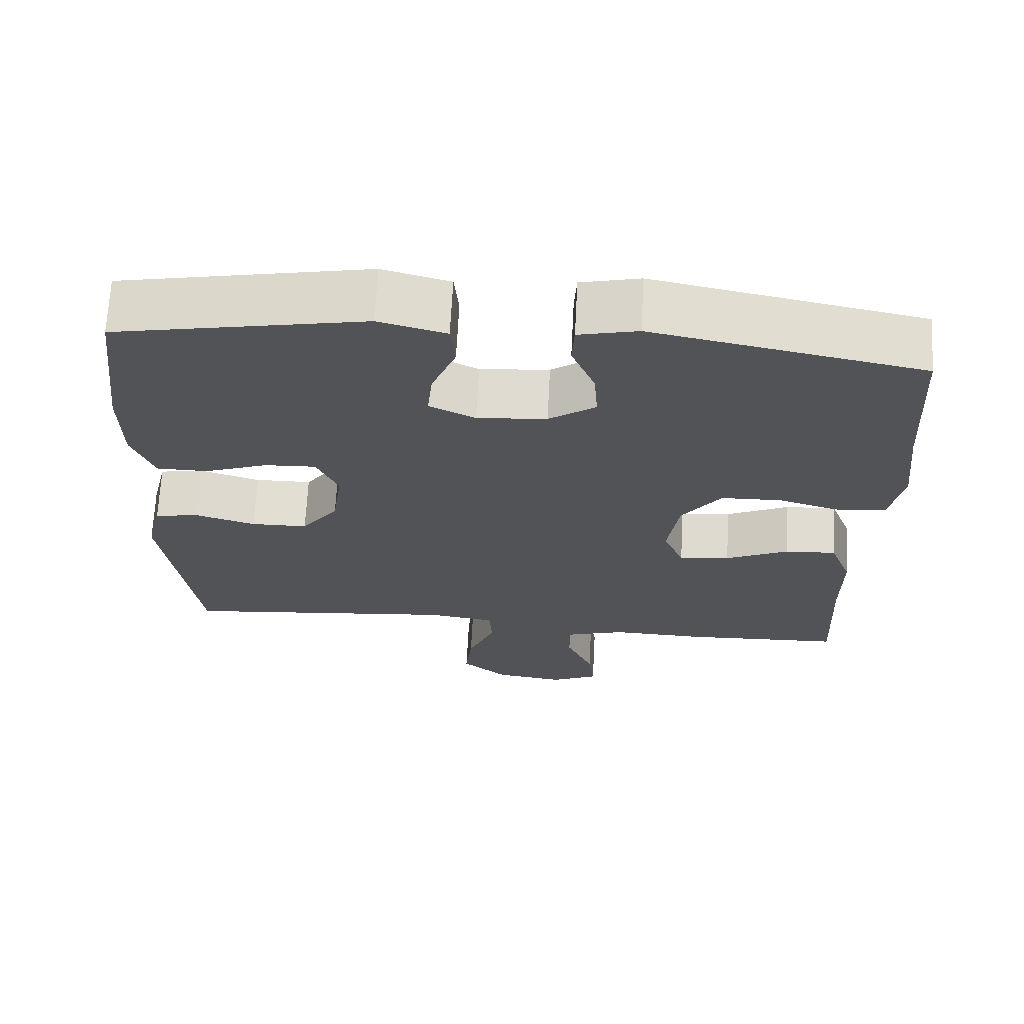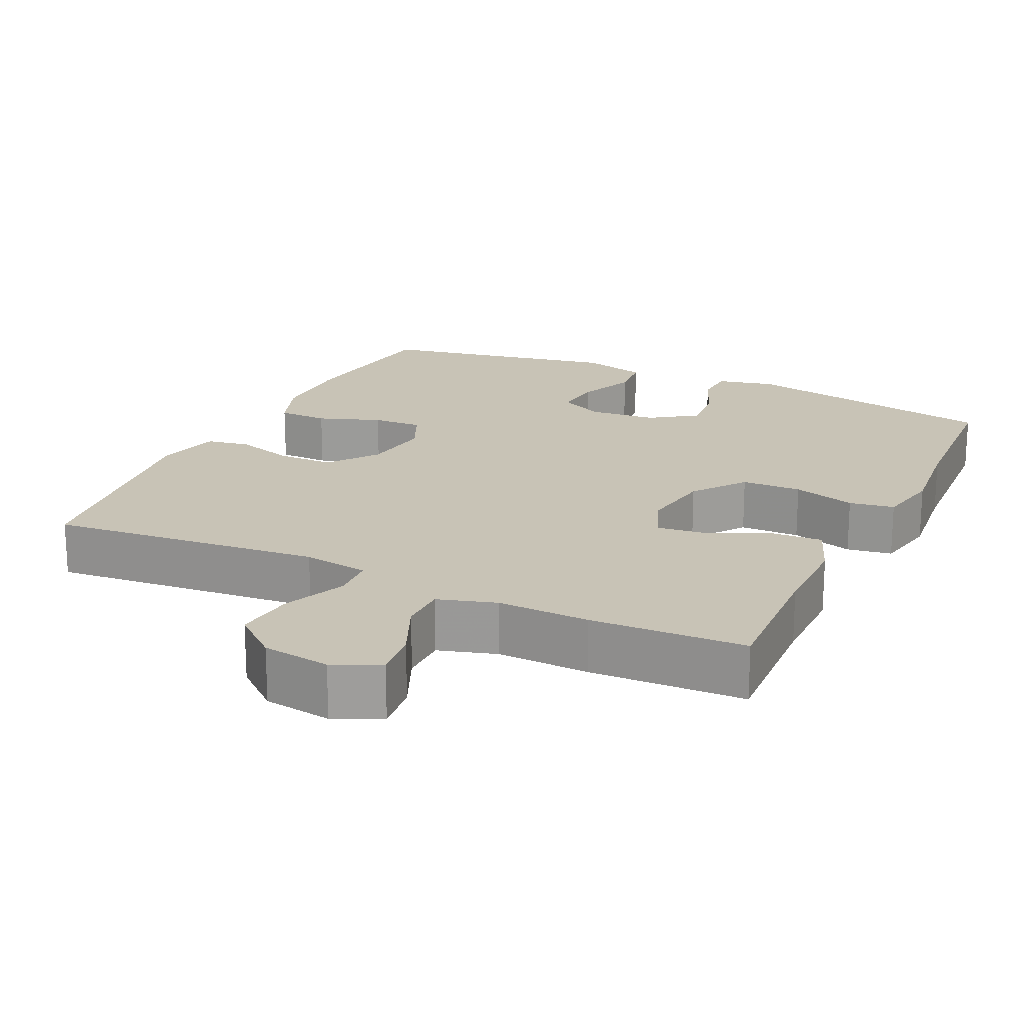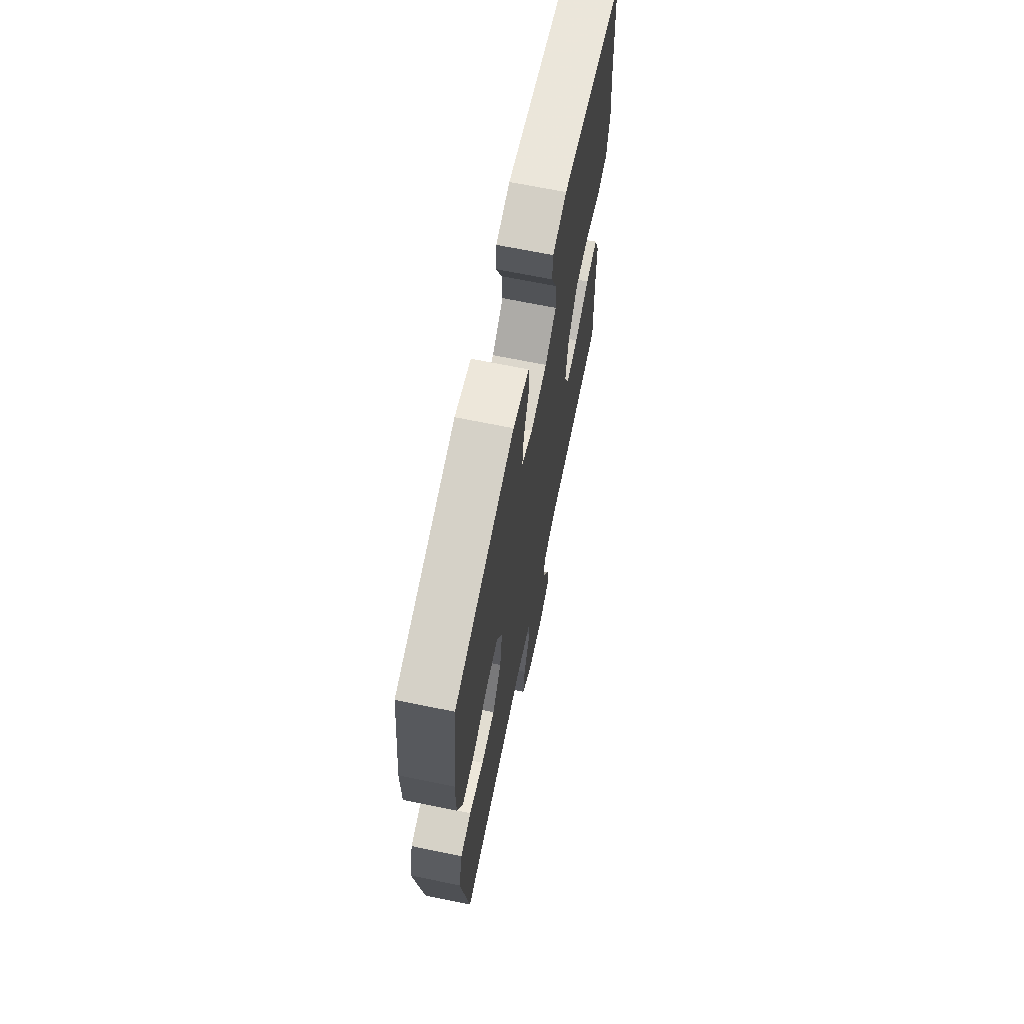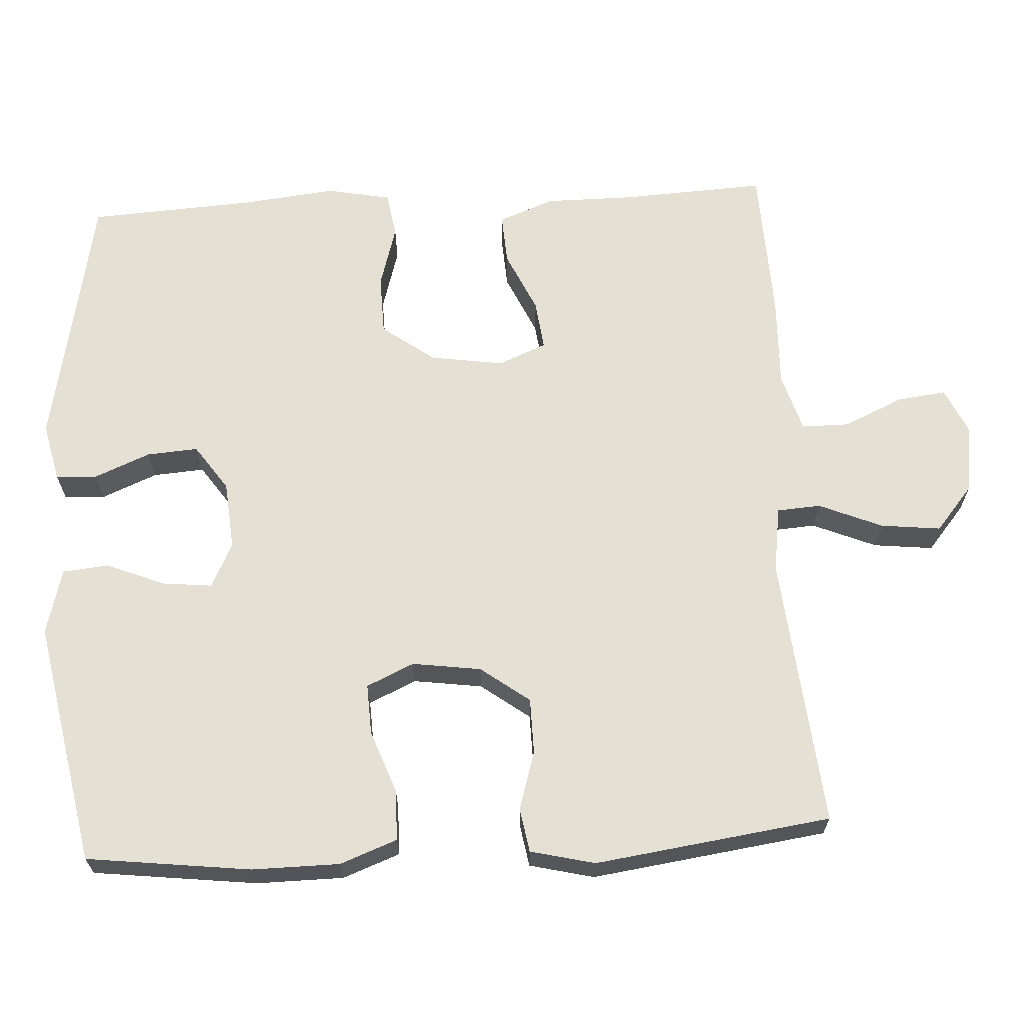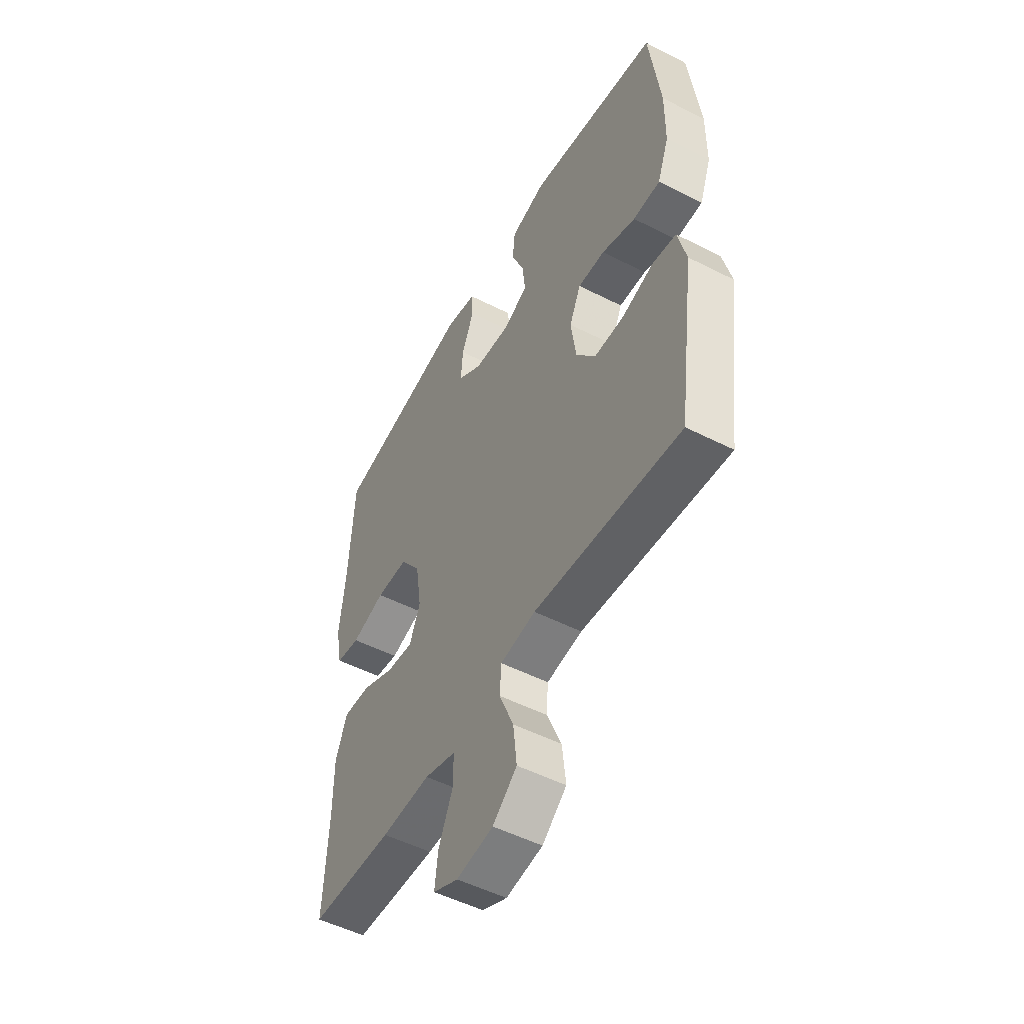
<metadata>
{"format":"obj","ext":"obj","renderer":"f3d","projection":"perspective","resolution":1024,"background":"white","views":[{"elev":67.8,"azim":-177.0,"up":"+Z"},{"elev":19.5,"azim":-154.5,"up":"+Y"},{"elev":67.8,"azim":101.6,"up":"+Z"},{"elev":65.8,"azim":86.8,"up":"+Y"},{"elev":-51.6,"azim":61.1,"up":"+Z"}]}
</metadata>
<code>
v 0.5 0.07 -0.5
v 0.132 0.07 -0.465
v 0.043 0.07 -0.478
v 0.039 0.07 -0.537
v 0.075 0.07 -0.623
v 0.084 0.07 -0.704
v 0.023 0.07 -0.755
v -0.069 0.07 -0.768
v -0.132 0.07 -0.739
v -0.124 0.07 -0.673
v -0.088 0.07 -0.592
v -0.088 0.07 -0.528
v -0.167 0.07 -0.504
v -0.291 0.07 -0.508
v -0.5 0.07 -0.5
v -0.49 0.07 -0.305
v -0.49 0.07 -0.185
v -0.461 0.07 -0.11
v -0.393 0.07 -0.114
v -0.31 0.07 -0.152
v -0.243 0.07 -0.16
v -0.216 0.07 -0.095
v -0.231 0.07 0.004
v -0.283 0.07 0.075
v -0.364 0.07 0.077
v -0.449 0.07 0.052
v -0.51 0.07 0.062
v -0.527 0.07 0.148
v -0.513 0.07 0.277
v -0.5 0.07 0.5
v -0.146 0.07 0.57
v -0.068 0.07 0.552
v -0.065 0.07 0.496
v -0.096 0.07 0.421
v -0.101 0.07 0.352
v -0.039 0.07 0.309
v 0.053 0.07 0.301
v 0.114 0.07 0.331
v 0.107 0.07 0.398
v 0.075 0.07 0.477
v 0.081 0.07 0.539
v 0.17 0.07 0.563
v 0.5 0.07 0.5
v 0.527 0.07 0.278
v 0.526 0.07 0.16
v 0.497 0.07 0.083
v 0.429 0.07 0.082
v 0.344 0.07 0.113
v 0.276 0.07 0.116
v 0.247 0.07 0.052
v 0.26 0.07 -0.041
v 0.309 0.07 -0.107
v 0.384 0.07 -0.108
v 0.464 0.07 -0.084
v 0.523 0.07 -0.094
v 0.544 0.07 -0.181
v 0.5 0 -0.5
v 0.132 0 -0.465
v 0.043 0 -0.478
v 0.039 0 -0.537
v 0.075 0 -0.623
v 0.084 0 -0.704
v 0.023 0 -0.755
v -0.069 0 -0.768
v -0.132 0 -0.739
v -0.124 0 -0.673
v -0.088 0 -0.592
v -0.088 0 -0.528
v -0.167 0 -0.504
v -0.291 0 -0.508
v -0.5 0 -0.5
v -0.49 0 -0.305
v -0.49 0 -0.185
v -0.461 0 -0.11
v -0.393 0 -0.114
v -0.31 0 -0.152
v -0.243 0 -0.16
v -0.216 0 -0.095
v -0.231 0 0.004
v -0.283 0 0.075
v -0.364 0 0.077
v -0.449 0 0.052
v -0.51 0 0.062
v -0.527 0 0.148
v -0.513 0 0.277
v -0.5 0 0.5
v -0.146 0 0.57
v -0.068 0 0.552
v -0.065 0 0.496
v -0.096 0 0.421
v -0.101 0 0.352
v -0.039 0 0.309
v 0.053 0 0.301
v 0.114 0 0.331
v 0.107 0 0.398
v 0.075 0 0.477
v 0.081 0 0.539
v 0.17 0 0.563
v 0.5 0 0.5
v 0.527 0 0.278
v 0.526 0 0.16
v 0.497 0 0.083
v 0.429 0 0.082
v 0.344 0 0.113
v 0.276 0 0.116
v 0.247 0 0.052
v 0.26 0 -0.041
v 0.309 0 -0.107
v 0.384 0 -0.108
v 0.464 0 -0.084
v 0.523 0 -0.094
v 0.544 0 -0.181
f 56 1 2
f 55 56 2
f 54 55 2
f 53 54 2
f 52 53 2 3
f 51 52 3
f 50 51 3
f 46 47 48
f 45 46 48
f 44 45 48
f 43 44 48
f 42 43 48
f 41 42 48
f 40 41 48
f 39 40 48
f 38 39 48 49
f 37 38 49 50
f 32 33 34
f 31 32 34
f 30 31 34
f 29 30 34
f 29 34 35
f 28 29 35
f 27 28 35
f 26 27 35
f 25 26 35
f 24 25 35 36
f 18 19 20
f 17 18 20
f 16 17 20
f 16 20 21
f 15 16 21
f 14 15 21
f 13 14 21
f 12 13 21 22
f 9 10 11
f 8 9 11
f 7 8 11
f 6 7 11
f 5 6 11
f 4 5 11
f 3 4 11 12
f 12 22 23
f 3 12 23
f 50 3 23
f 36 37 50
f 24 36 50
f 23 24 50
f 58 57 112
f 58 112 111
f 58 111 110
f 58 110 109
f 59 58 109 108
f 59 108 107
f 59 107 106
f 104 103 102
f 104 102 101
f 104 101 100
f 104 100 99
f 104 99 98
f 104 98 97
f 104 97 96
f 104 96 95
f 105 104 95 94
f 106 105 94 93
f 90 89 88
f 90 88 87
f 90 87 86
f 90 86 85
f 91 90 85
f 91 85 84
f 91 84 83
f 91 83 82
f 91 82 81
f 92 91 81 80
f 76 75 74
f 76 74 73
f 76 73 72
f 77 76 72
f 77 72 71
f 77 71 70
f 77 70 69
f 78 77 69 68
f 67 66 65
f 67 65 64
f 67 64 63
f 67 63 62
f 67 62 61
f 67 61 60
f 68 67 60 59
f 79 78 68
f 79 68 59
f 79 59 106
f 106 93 92
f 106 92 80
f 106 80 79
f 1 57 58 2
f 2 58 59 3
f 3 59 60 4
f 4 60 61 5
f 5 61 62 6
f 6 62 63 7
f 7 63 64 8
f 8 64 65 9
f 9 65 66 10
f 10 66 67 11
f 11 67 68 12
f 12 68 69 13
f 13 69 70 14
f 14 70 71 15
f 15 71 72 16
f 16 72 73 17
f 17 73 74 18
f 18 74 75 19
f 19 75 76 20
f 20 76 77 21
f 21 77 78 22
f 22 78 79 23
f 23 79 80 24
f 24 80 81 25
f 25 81 82 26
f 26 82 83 27
f 27 83 84 28
f 28 84 85 29
f 29 85 86 30
f 30 86 87 31
f 31 87 88 32
f 32 88 89 33
f 33 89 90 34
f 34 90 91 35
f 35 91 92 36
f 36 92 93 37
f 37 93 94 38
f 38 94 95 39
f 39 95 96 40
f 40 96 97 41
f 41 97 98 42
f 42 98 99 43
f 43 99 100 44
f 44 100 101 45
f 45 101 102 46
f 46 102 103 47
f 47 103 104 48
f 48 104 105 49
f 49 105 106 50
f 50 106 107 51
f 51 107 108 52
f 52 108 109 53
f 53 109 110 54
f 54 110 111 55
f 55 111 112 56
f 56 112 57 1

</code>
